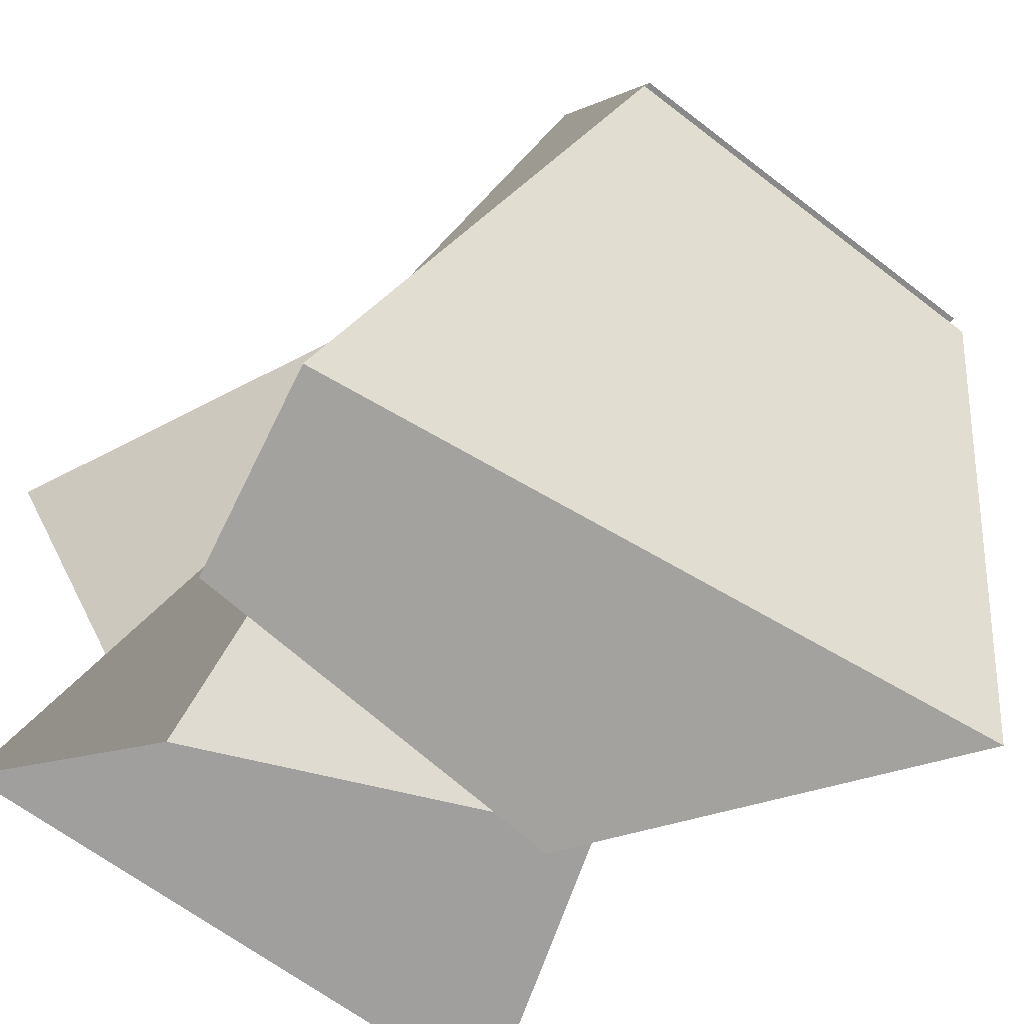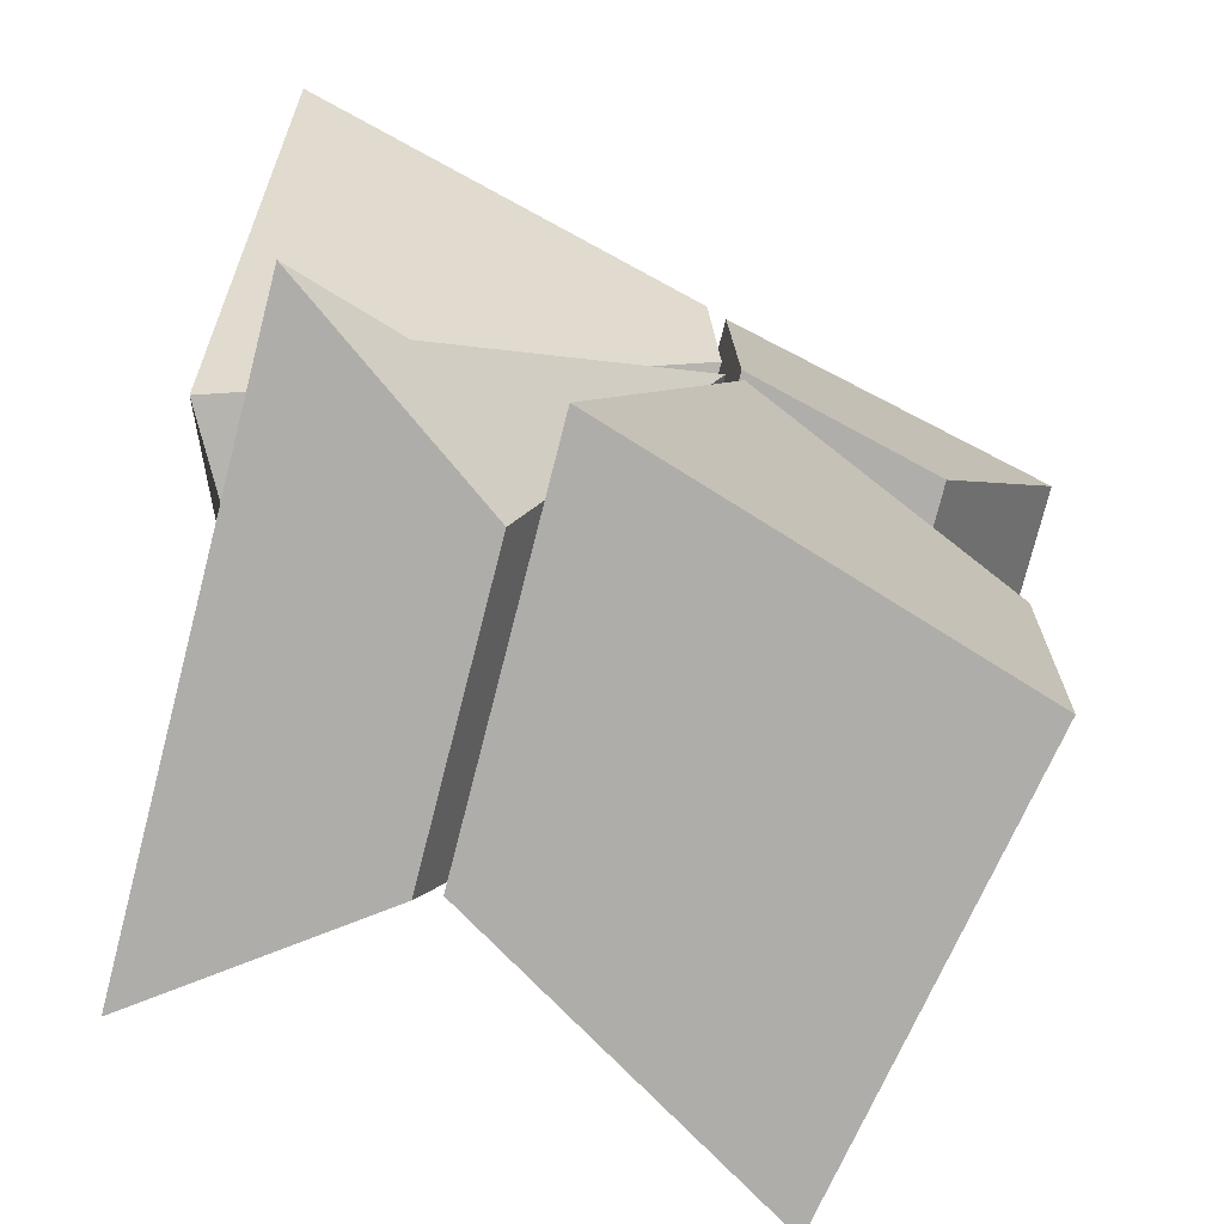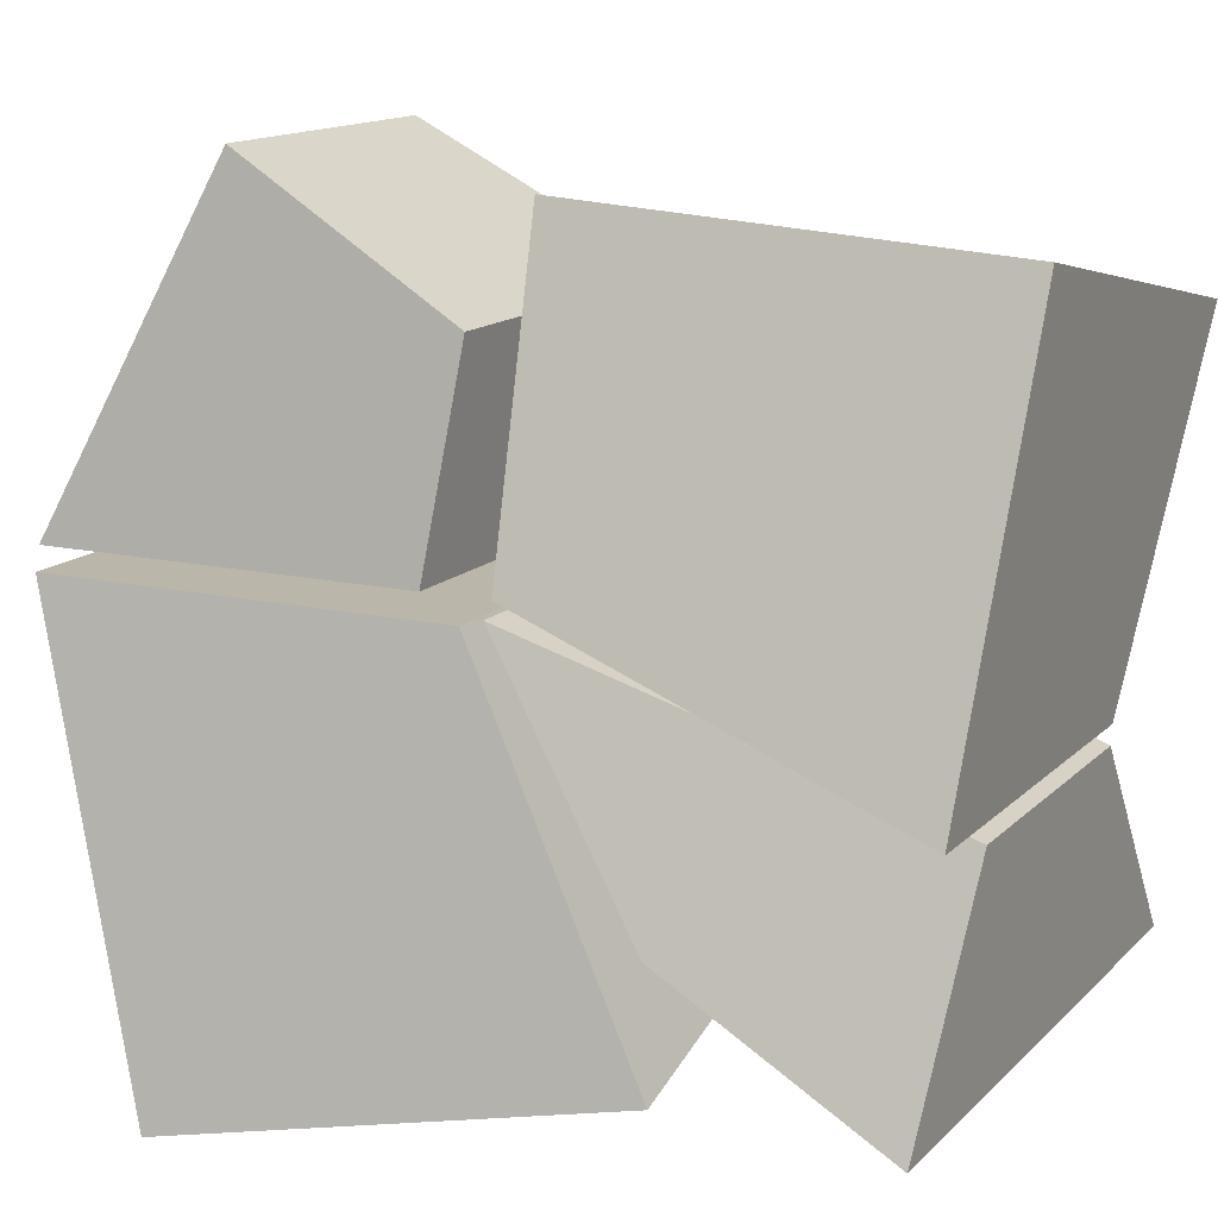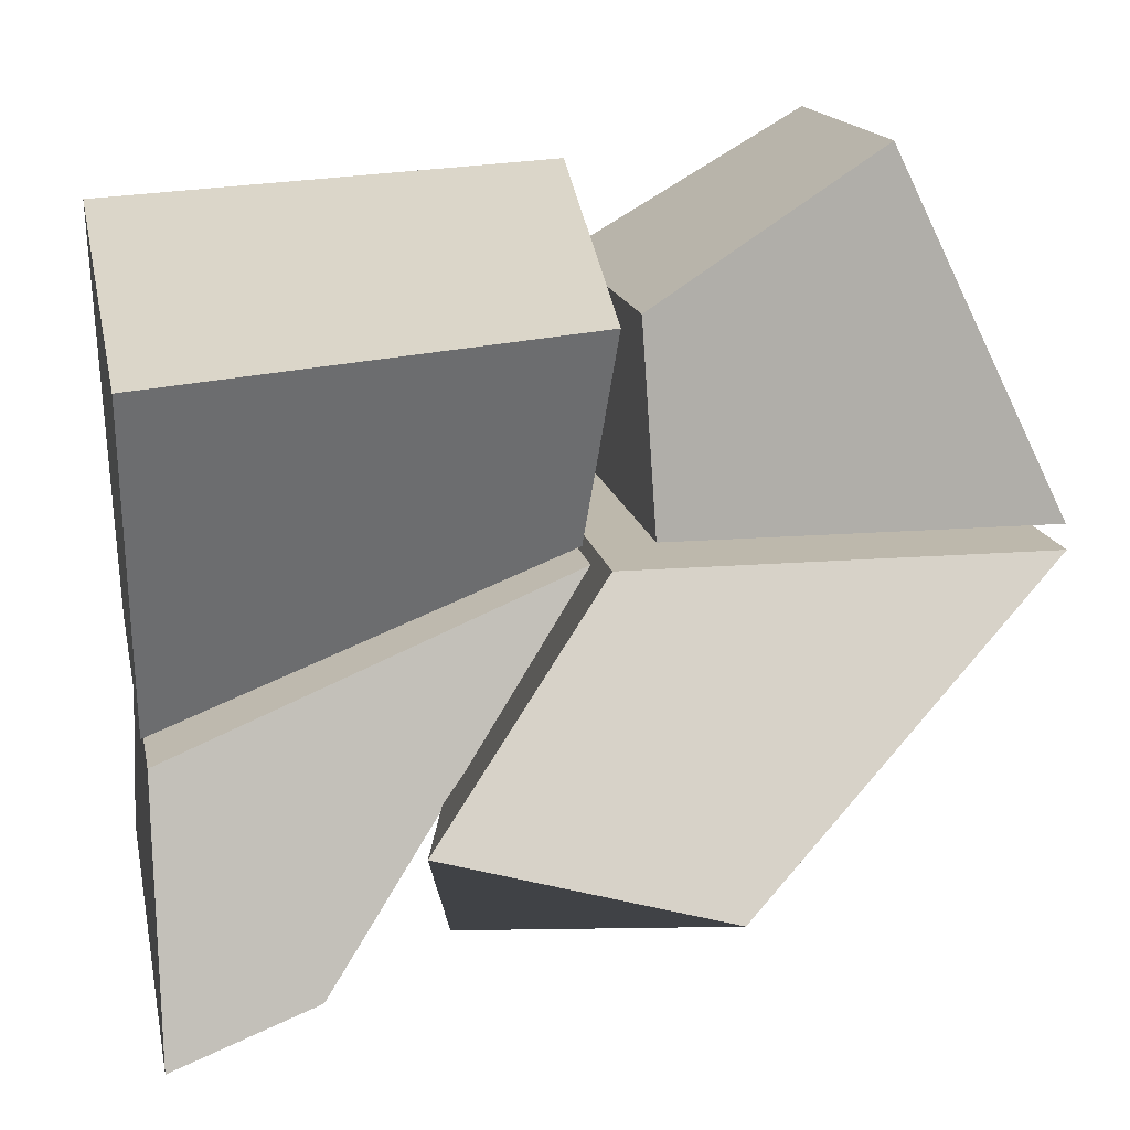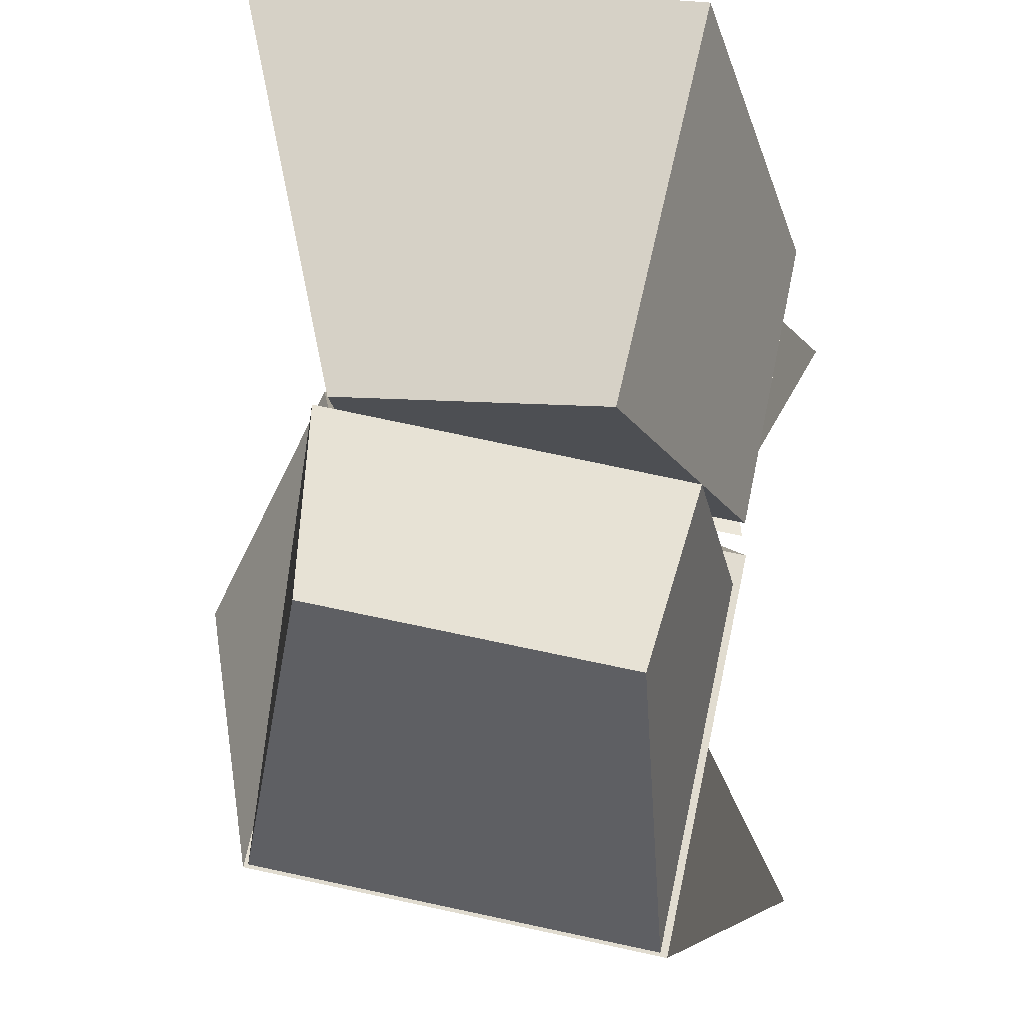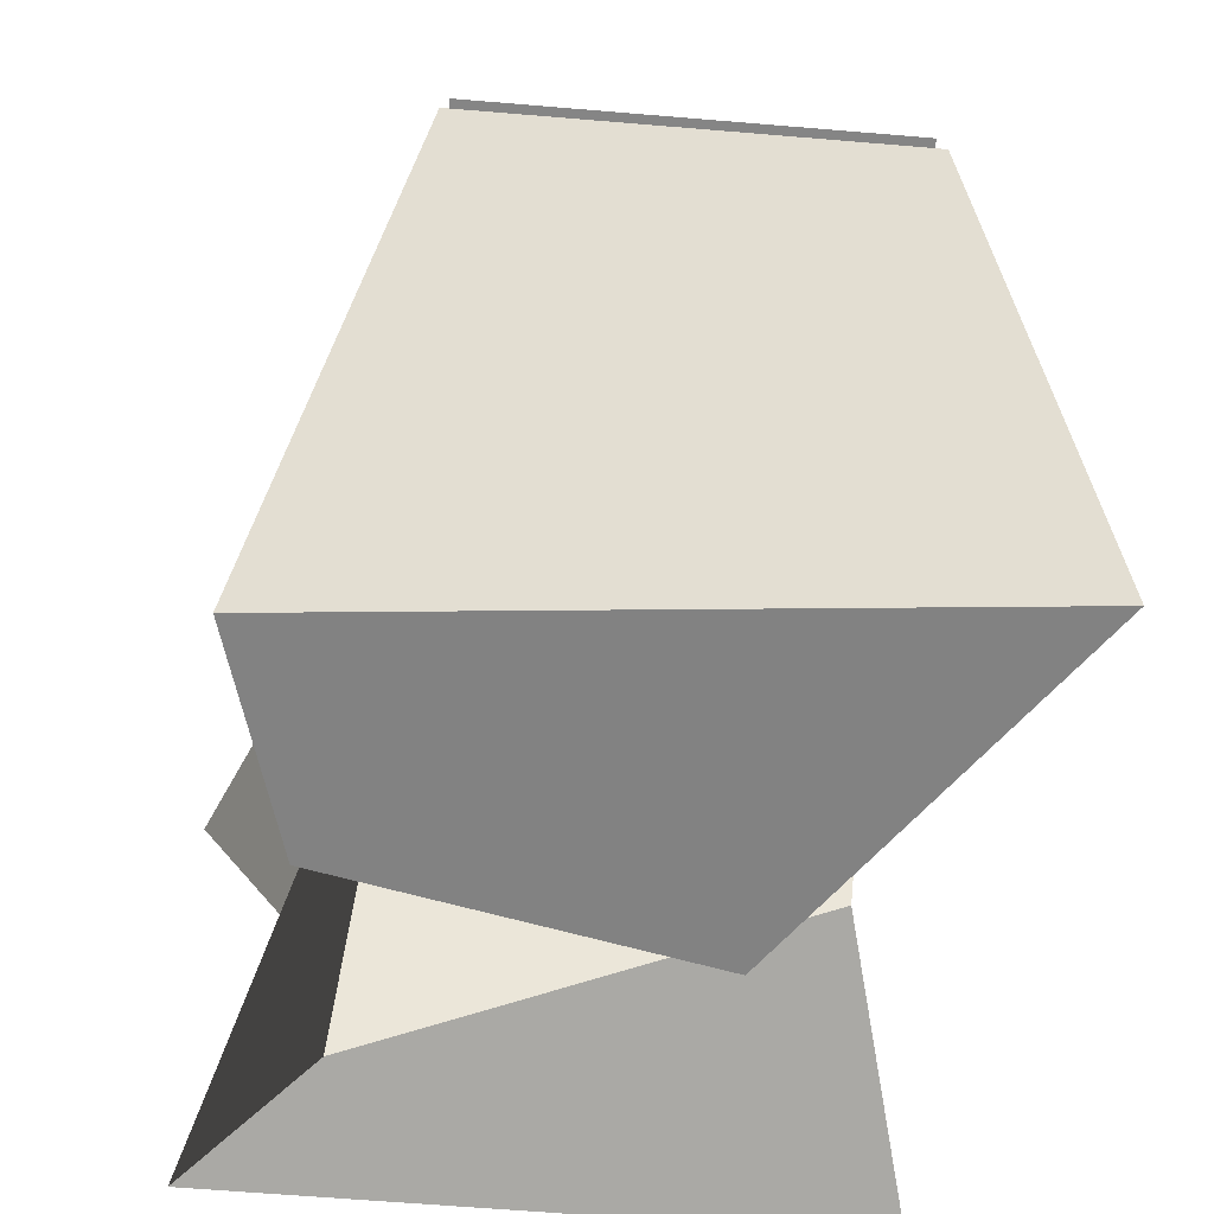
<metadata>
{"format":"obj","ext":"obj","renderer":"f3d","projection":"perspective","resolution":1024,"background":"white","views":[{"elev":-63.0,"azim":141.8,"up":"+Z"},{"elev":-77.4,"azim":-104.4,"up":"+Y"},{"elev":13.9,"azim":-63.0,"up":"+Z"},{"elev":14.7,"azim":79.5,"up":"+Z"},{"elev":69.4,"azim":-167.8,"up":"+Z"},{"elev":-61.7,"azim":175.1,"up":"+Z"}]}
</metadata>
<code>
o rock2
v -0.6752 1.128 -0.2415
v -0.2782 1.223 0.6463
v 0.4882 1.128 -0.2415
v 0.5133 1.22 0.3165
v -0.6752 0.005091 -0.6878
v -0.2899 -0.06602 0.5641
v 0.4882 0.005091 -0.6878
v 1.075 -0.04425 0.308
v -1.059 1.89 -1.57
v -0.6975 2.409 -0.3059
v 0.9264 1.459 -1.121
v 0.5099 2.409 -0.3059
v -0.3253 0.8966 -1.587
v -0.6975 1.202 -0.3059
v 0.7385 0.6912 -0.9631
v 0.5099 1.202 -0.3059
v -0.6752 2.412 -0.2415
v -0.4945 1.944 0.7521
v 0.4882 2.412 -0.2415
v 0.397 1.944 0.7521
v -0.6752 1.32 -0.2415
v -0.5342 1.271 0.3515
v 0.4882 1.32 -0.2415
v 0.5422 1.267 0.3554
v -0.6745 1.15 -0.2917
v -0.3697 0.01871 -0.7552
v 0.4889 1.15 -0.2917
v 0.5219 0.01871 -0.7552
v -0.6143 0.77 -1.083
v -0.8181 0.01871 -1.378
v 0.6131 0.4377 -1.379
v 0.9703 0.01871 -1.378
f 1 2 4 3
f 3 4 8 7
f 7 8 6 5
f 5 6 2 1
f 3 7 5 1
f 8 4 2 6
f 9 10 12 11
f 11 12 16 15
f 15 16 14 13
f 13 14 10 9
f 11 15 13 9
f 16 12 10 14
f 17 18 20 19
f 19 20 24 23
f 23 24 22 21
f 21 22 18 17
f 19 23 21 17
f 24 20 18 22
f 25 26 28 27
f 27 28 32 31
f 31 32 30 29
f 29 30 26 25
f 27 31 29 25
f 32 28 26 30

</code>
